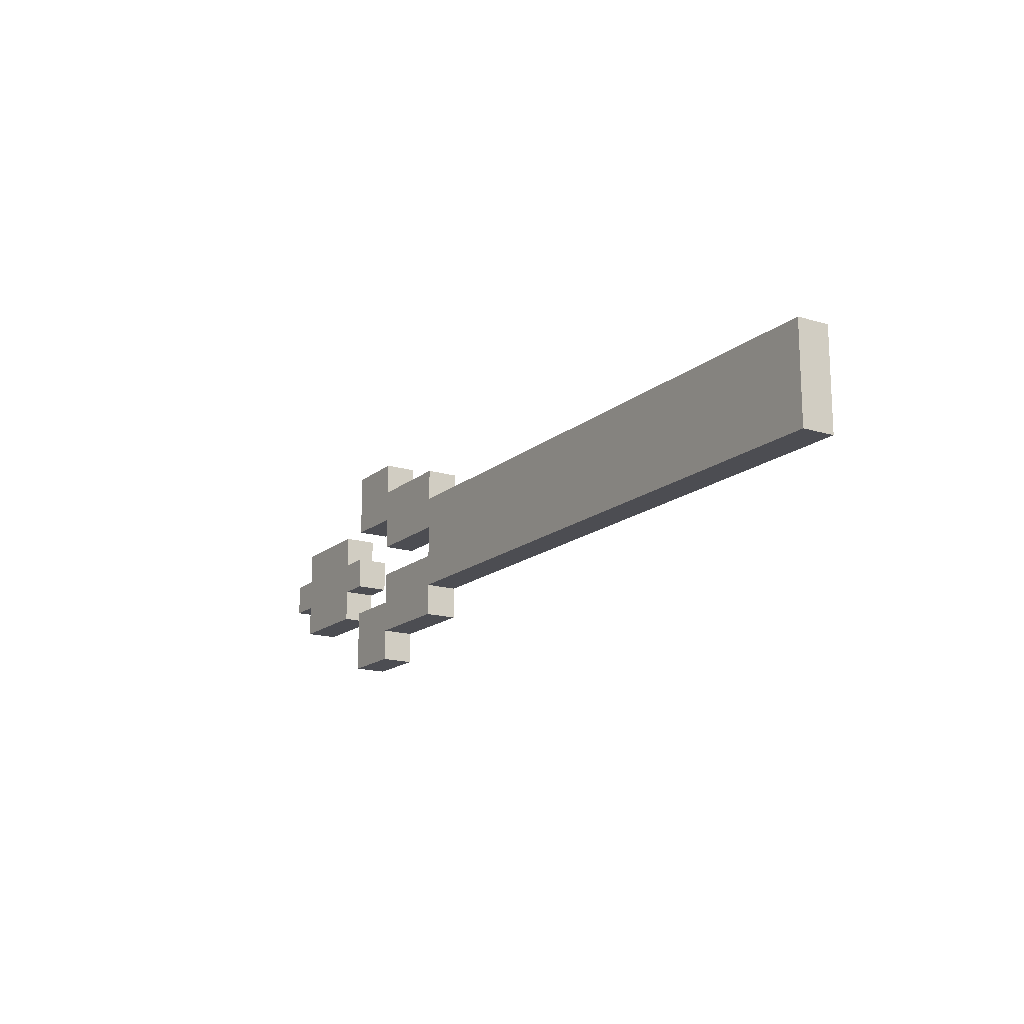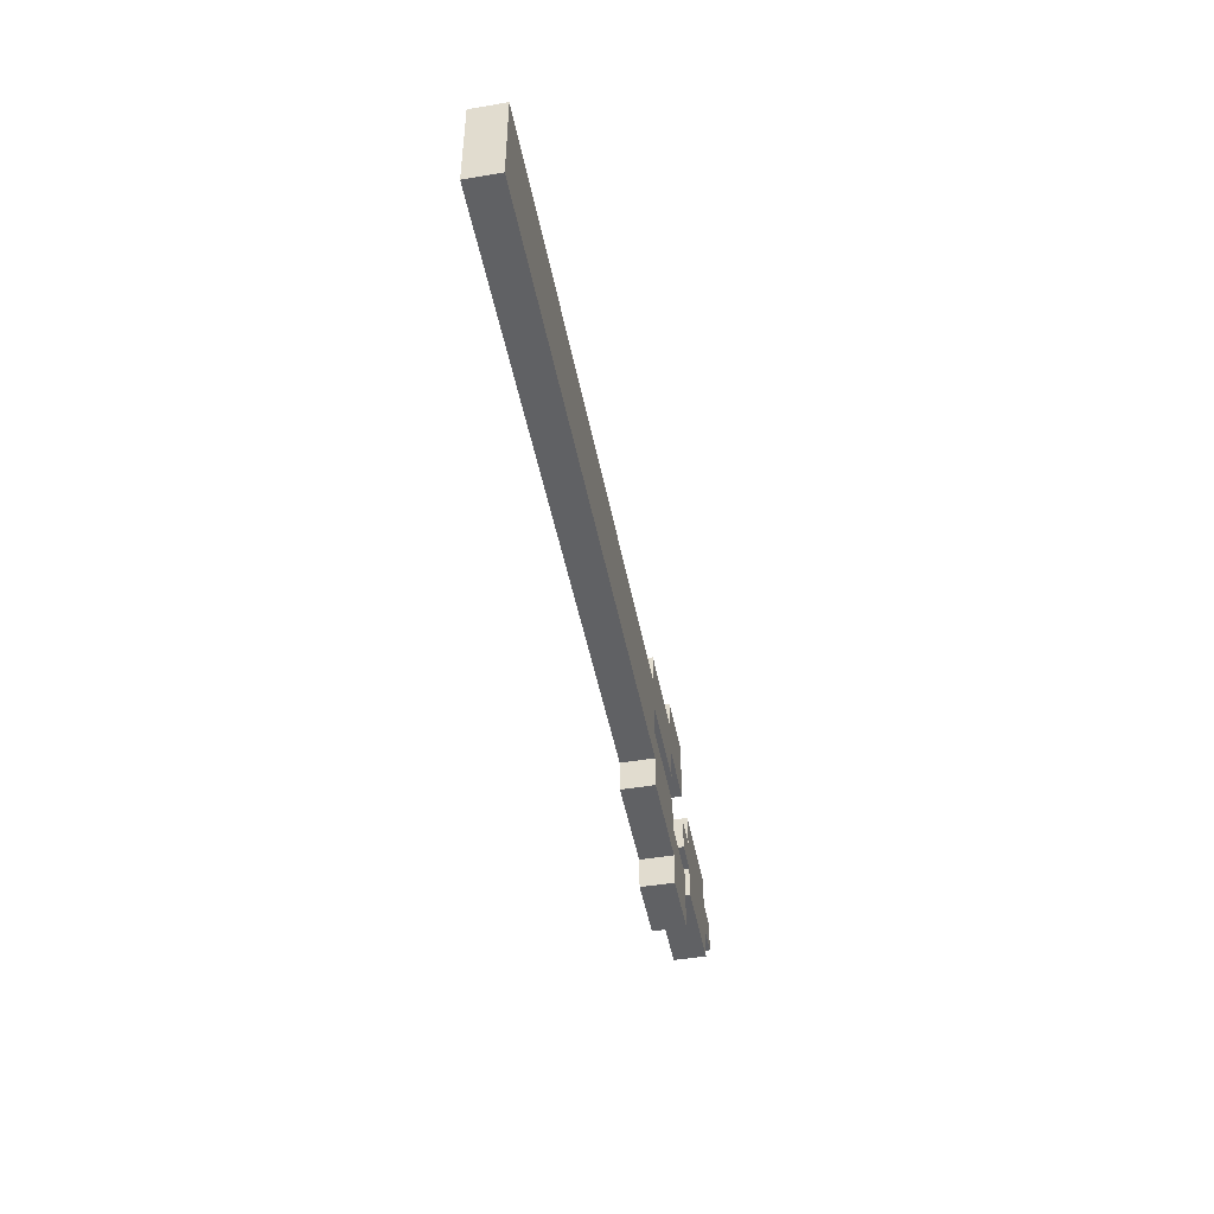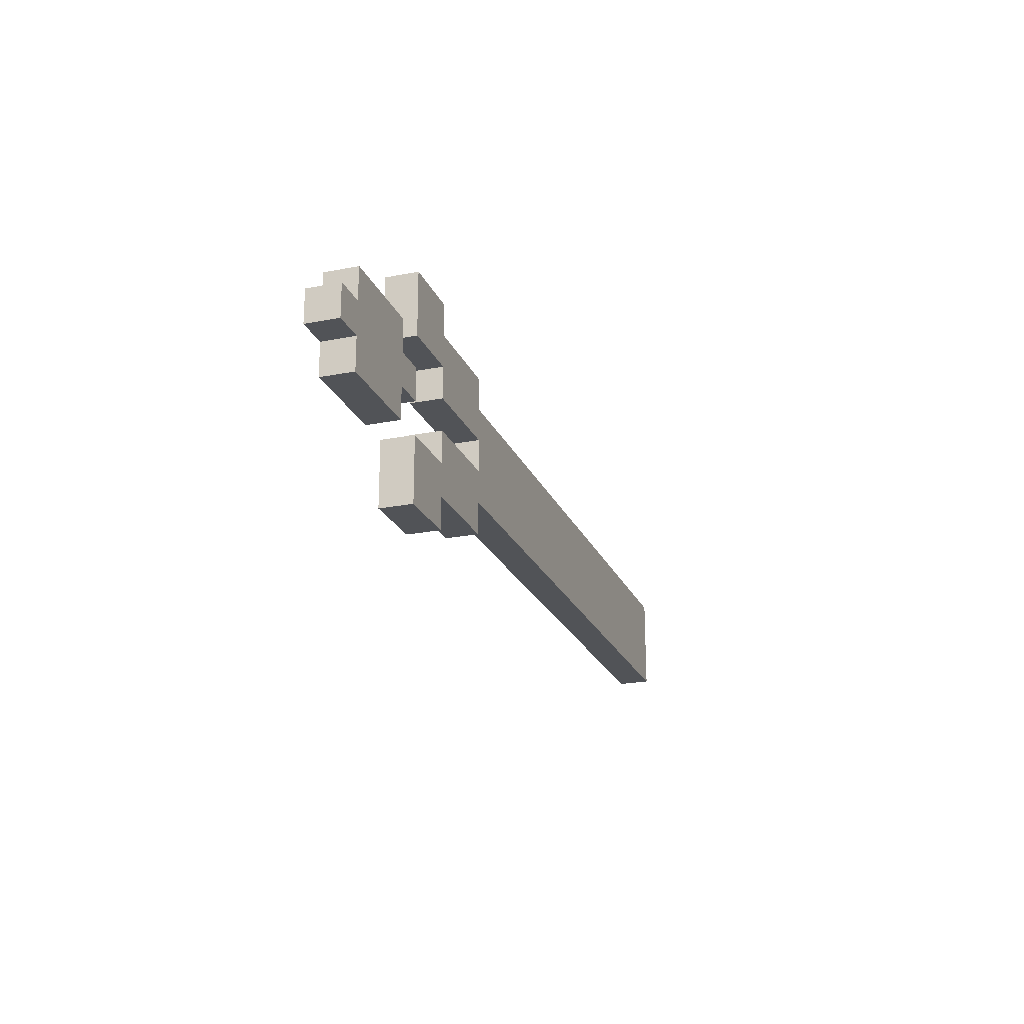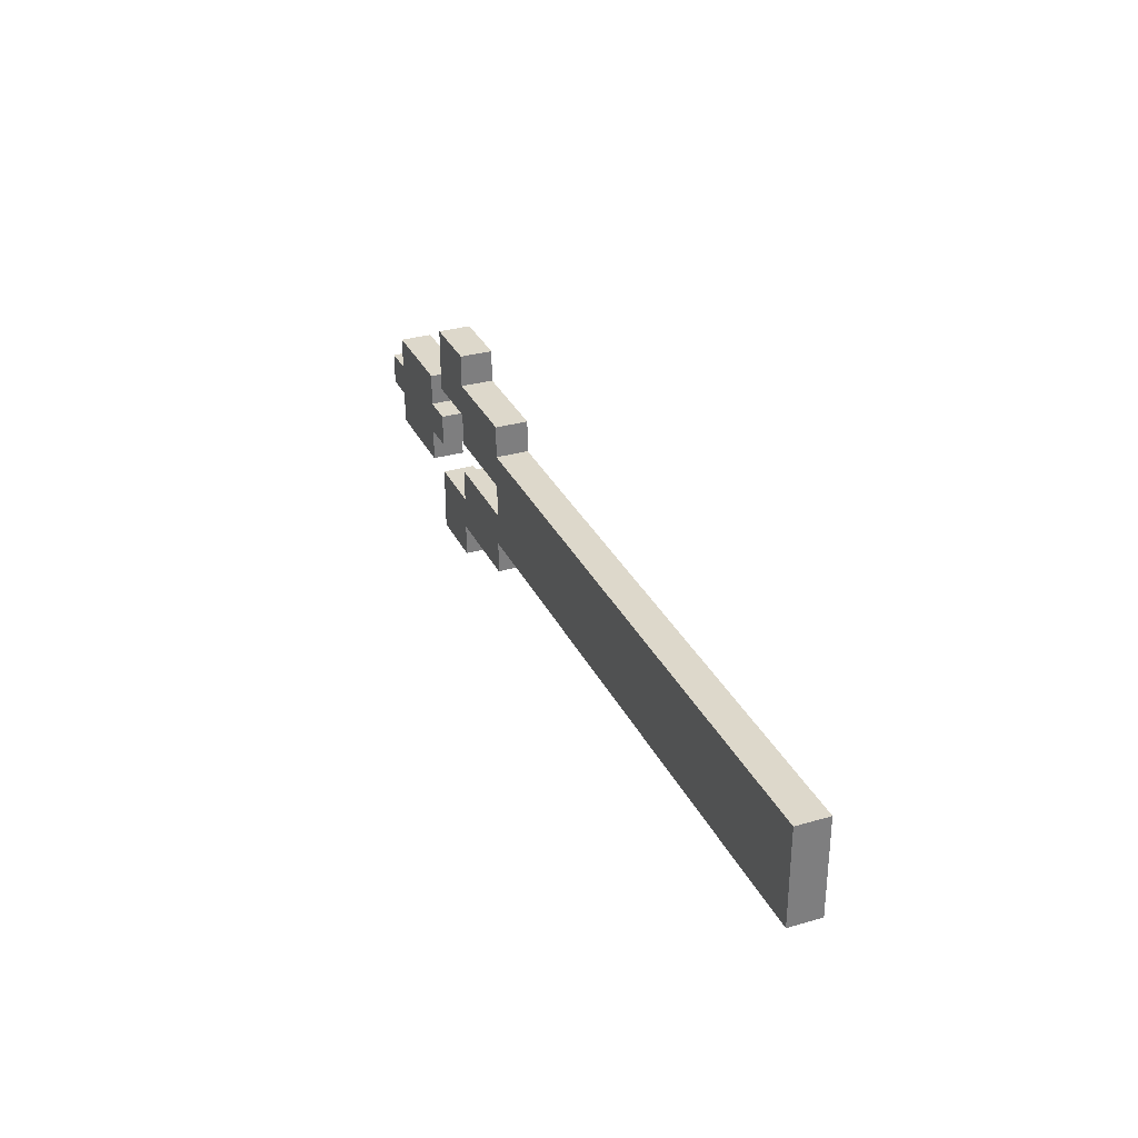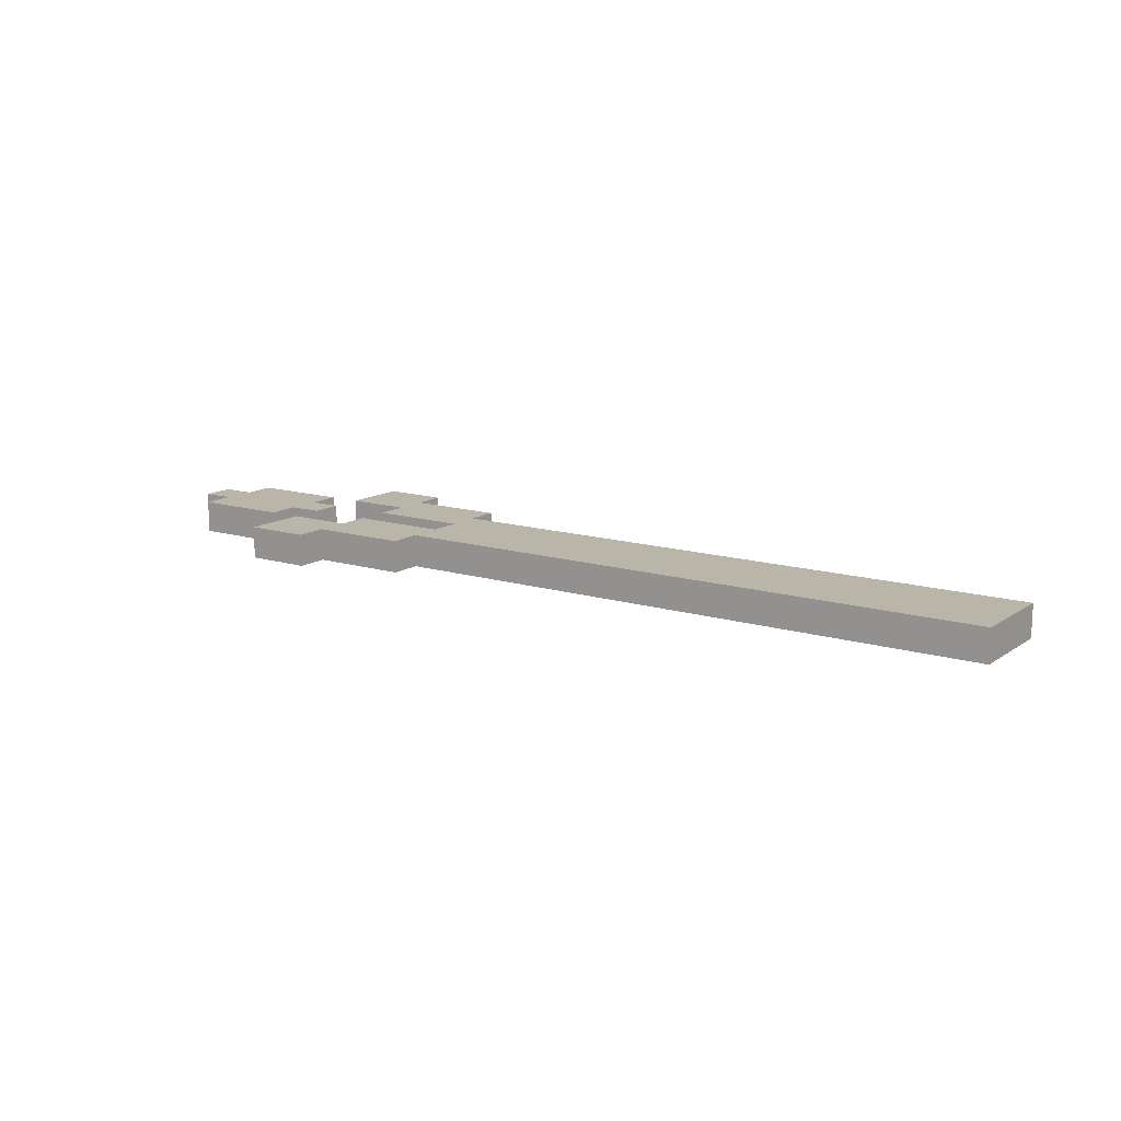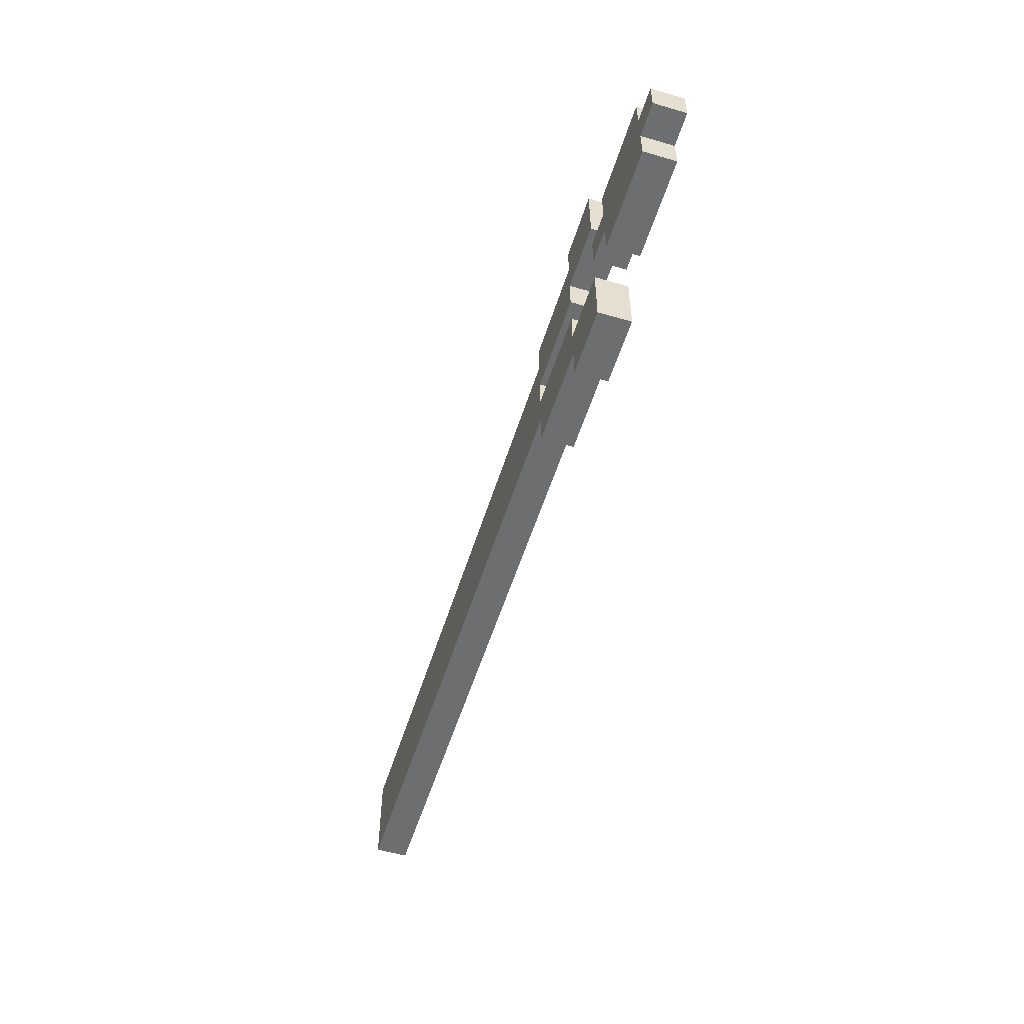
<metadata>
{"format":"obj","ext":"obj","renderer":"f3d","projection":"perspective","resolution":1024,"background":"white","views":[{"elev":-16.3,"azim":-122.0,"up":"+Z"},{"elev":-47.0,"azim":-79.2,"up":"+Z"},{"elev":-22.2,"azim":108.9,"up":"+Z"},{"elev":31.3,"azim":-112.3,"up":"+Z"},{"elev":13.6,"azim":-145.6,"up":"+Y"},{"elev":-54.3,"azim":72.8,"up":"+Z"}]}
</metadata>
<code>
v -15.5 0 1.5
v -15.5 0 -1.5
v -15.5 1 1.5
v -15.5 1 -1.5
v 3.5 0 2.5
v 3.5 0 1.5
v 3.5 0 -1.5
v 3.5 0 -2.5
v 3.5 1 2.5
v 3.5 1 1.5
v 3.5 1 -1.5
v 3.5 1 -2.5
v 6.5 0 3.5
v 6.5 0 2.5
v 6.5 0 -2.5
v 6.5 0 -3.5
v 6.5 1 3.5
v 6.5 1 2.5
v 6.5 1 -2.5
v 6.5 1 -3.5
v 8.5 0 0.5
v 8.5 0 -0.5
v 8.5 1 0.5
v 8.5 1 -0.5
v 9.5 0 1.5
v 9.5 0 0.5
v 9.5 0 -0.5
v 9.5 0 -1.5
v 9.5 1 1.5
v 9.5 1 0.5
v 9.5 1 -0.5
v 9.5 1 -1.5
v 3.5 0 0.5
v 3.5 0 -0.5
v 3.5 1 0.5
v 3.5 1 -0.5
v 6.5 0 1.5
v 6.5 0 0.5
v 6.5 0 -0.5
v 6.5 0 -1.5
v 6.5 1 1.5
v 6.5 1 0.5
v 6.5 1 -0.5
v 6.5 1 -1.5
v 8.5 0 3.5
v 8.5 0 1.5
v 8.5 0 -1.5
v 8.5 0 -3.5
v 8.5 1 3.5
v 8.5 1 1.5
v 8.5 1 -1.5
v 8.5 1 -3.5
v 12.5 0 1.5
v 12.5 0 0.5
v 12.5 0 -0.5
v 12.5 0 -1.5
v 12.5 1 1.5
v 12.5 1 0.5
v 12.5 1 -0.5
v 12.5 1 -1.5
v 13.5 0 0.5
v 13.5 0 -0.5
v 13.5 1 0.5
v 13.5 1 -0.5
v 6.5 0 3.5
v 6.5 1 3.5
v 8.5 0 3.5
v 8.5 1 3.5
v 3.5 0 2.5
v 3.5 1 2.5
v 6.5 0 2.5
v 6.5 1 2.5
v -15.5 0 1.5
v -15.5 1 1.5
v 3.5 0 1.5
v 3.5 1 1.5
v 9.5 0 1.5
v 9.5 1 1.5
v 12.5 0 1.5
v 12.5 1 1.5
v 8.5 0 0.5
v 8.5 1 0.5
v 9.5 0 0.5
v 9.5 1 0.5
v 12.5 0 0.5
v 12.5 1 0.5
v 13.5 0 0.5
v 13.5 1 0.5
v 3.5 0 -0.5
v 3.5 1 -0.5
v 6.5 0 -0.5
v 6.5 1 -0.5
v 6.5 0 -1.5
v 6.5 1 -1.5
v 8.5 0 -1.5
v 8.5 1 -1.5
v 6.5 0 1.5
v 6.5 1 1.5
v 8.5 0 1.5
v 8.5 1 1.5
v 3.5 0 0.5
v 3.5 1 0.5
v 6.5 0 0.5
v 6.5 1 0.5
v 8.5 0 -0.5
v 8.5 1 -0.5
v 9.5 0 -0.5
v 9.5 1 -0.5
v 12.5 0 -0.5
v 12.5 1 -0.5
v 13.5 0 -0.5
v 13.5 1 -0.5
v -15.5 0 -1.5
v -15.5 1 -1.5
v 3.5 0 -1.5
v 3.5 1 -1.5
v 9.5 0 -1.5
v 9.5 1 -1.5
v 12.5 0 -1.5
v 12.5 1 -1.5
v 3.5 0 -2.5
v 3.5 1 -2.5
v 6.5 0 -2.5
v 6.5 1 -2.5
v 6.5 0 -3.5
v 6.5 1 -3.5
v 8.5 0 -3.5
v 8.5 1 -3.5
v 6.5 0 3.5
v 8.5 0 3.5
v 3.5 0 2.5
v 6.5 0 2.5
v -15.5 0 1.5
v 3.5 0 1.5
v 6.5 0 1.5
v 8.5 0 1.5
v 9.5 0 1.5
v 12.5 0 1.5
v 3.5 0 0.5
v 6.5 0 0.5
v 8.5 0 0.5
v 9.5 0 0.5
v 12.5 0 0.5
v 13.5 0 0.5
v 3.5 0 -0.5
v 6.5 0 -0.5
v 8.5 0 -0.5
v 9.5 0 -0.5
v 12.5 0 -0.5
v 13.5 0 -0.5
v -15.5 0 -1.5
v 3.5 0 -1.5
v 6.5 0 -1.5
v 8.5 0 -1.5
v 9.5 0 -1.5
v 12.5 0 -1.5
v 3.5 0 -2.5
v 6.5 0 -2.5
v 6.5 0 -3.5
v 8.5 0 -3.5
v 6.5 1 3.5
v 8.5 1 3.5
v 3.5 1 2.5
v 6.5 1 2.5
v -15.5 1 1.5
v 3.5 1 1.5
v 6.5 1 1.5
v 8.5 1 1.5
v 9.5 1 1.5
v 12.5 1 1.5
v 3.5 1 0.5
v 6.5 1 0.5
v 8.5 1 0.5
v 9.5 1 0.5
v 12.5 1 0.5
v 13.5 1 0.5
v 3.5 1 -0.5
v 6.5 1 -0.5
v 8.5 1 -0.5
v 9.5 1 -0.5
v 12.5 1 -0.5
v 13.5 1 -0.5
v -15.5 1 -1.5
v 3.5 1 -1.5
v 6.5 1 -1.5
v 8.5 1 -1.5
v 9.5 1 -1.5
v 12.5 1 -1.5
v 3.5 1 -2.5
v 6.5 1 -2.5
v 6.5 1 -3.5
v 8.5 1 -3.5
f 3 2 1
f 4 2 3
f 9 6 5
f 10 6 9
f 11 8 7
f 12 8 11
f 17 14 13
f 18 14 17
f 19 16 15
f 20 16 19
f 23 22 21
f 24 22 23
f 29 26 25
f 30 26 29
f 31 28 27
f 32 28 31
f 33 34 35
f 35 34 36
f 37 38 41
f 41 38 42
f 39 40 43
f 43 40 44
f 45 46 49
f 49 46 50
f 47 48 51
f 51 48 52
f 53 54 57
f 57 54 58
f 55 56 59
f 59 56 60
f 61 62 63
f 63 62 64
f 67 66 65
f 68 66 67
f 71 70 69
f 72 70 71
f 75 74 73
f 76 74 75
f 79 78 77
f 80 78 79
f 83 82 81
f 84 82 83
f 87 86 85
f 88 86 87
f 91 90 89
f 92 90 91
f 95 94 93
f 96 94 95
f 97 98 99
f 99 98 100
f 101 102 103
f 103 102 104
f 105 106 107
f 107 106 108
f 109 110 111
f 111 110 112
f 113 114 115
f 115 114 116
f 117 118 119
f 119 118 120
f 121 122 123
f 123 122 124
f 125 126 127
f 127 126 128
f 132 130 129
f 134 132 131
f 135 130 132
f 135 132 134
f 136 130 135
f 139 134 133
f 139 135 134
f 140 135 139
f 142 138 137
f 143 138 142
f 145 139 133
f 147 144 143
f 147 143 142
f 147 142 141
f 148 144 147
f 149 144 148
f 150 144 149
f 151 146 145
f 151 145 133
f 152 146 151
f 153 146 152
f 155 149 148
f 156 149 155
f 157 154 153
f 157 153 152
f 158 154 157
f 159 154 158
f 160 154 159
f 161 162 164
f 163 164 166
f 164 162 167
f 166 164 167
f 167 162 168
f 165 166 171
f 166 167 171
f 171 167 172
f 169 170 174
f 174 170 175
f 165 171 177
f 175 176 179
f 174 175 179
f 173 174 179
f 179 176 180
f 180 176 181
f 181 176 182
f 177 178 183
f 165 177 183
f 183 178 184
f 184 178 185
f 180 181 187
f 187 181 188
f 185 186 189
f 184 185 189
f 189 186 190
f 190 186 191
f 191 186 192

</code>
